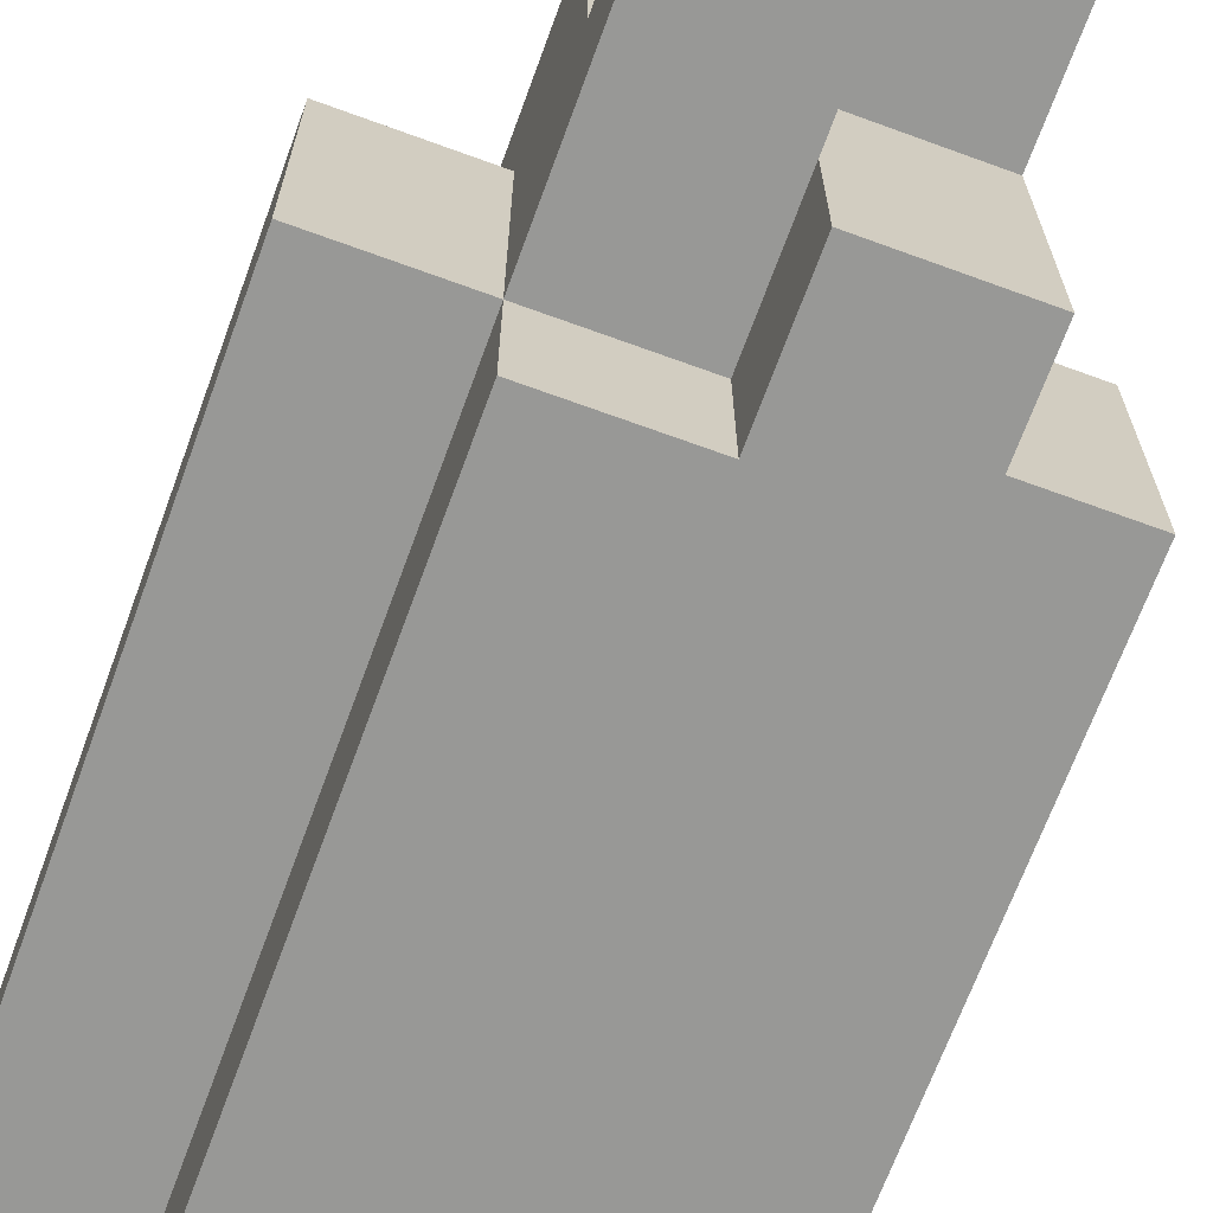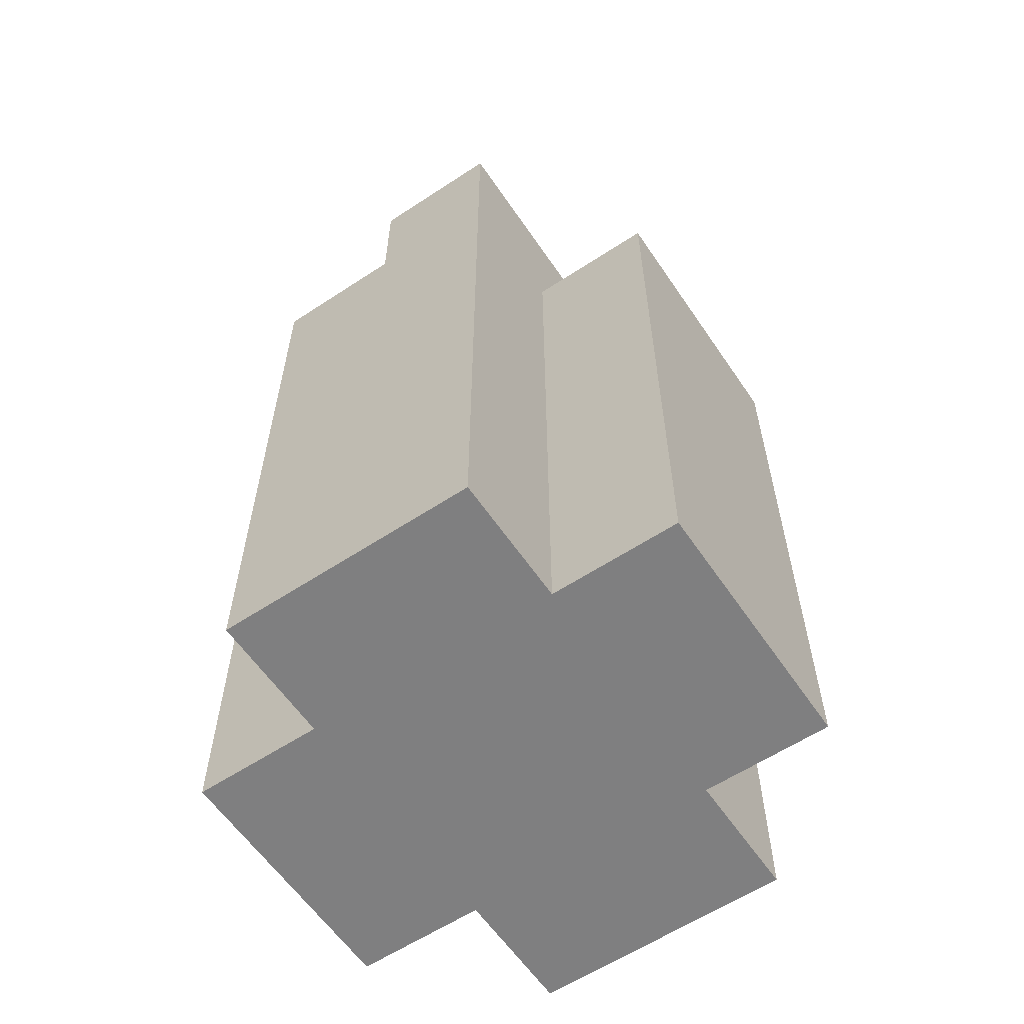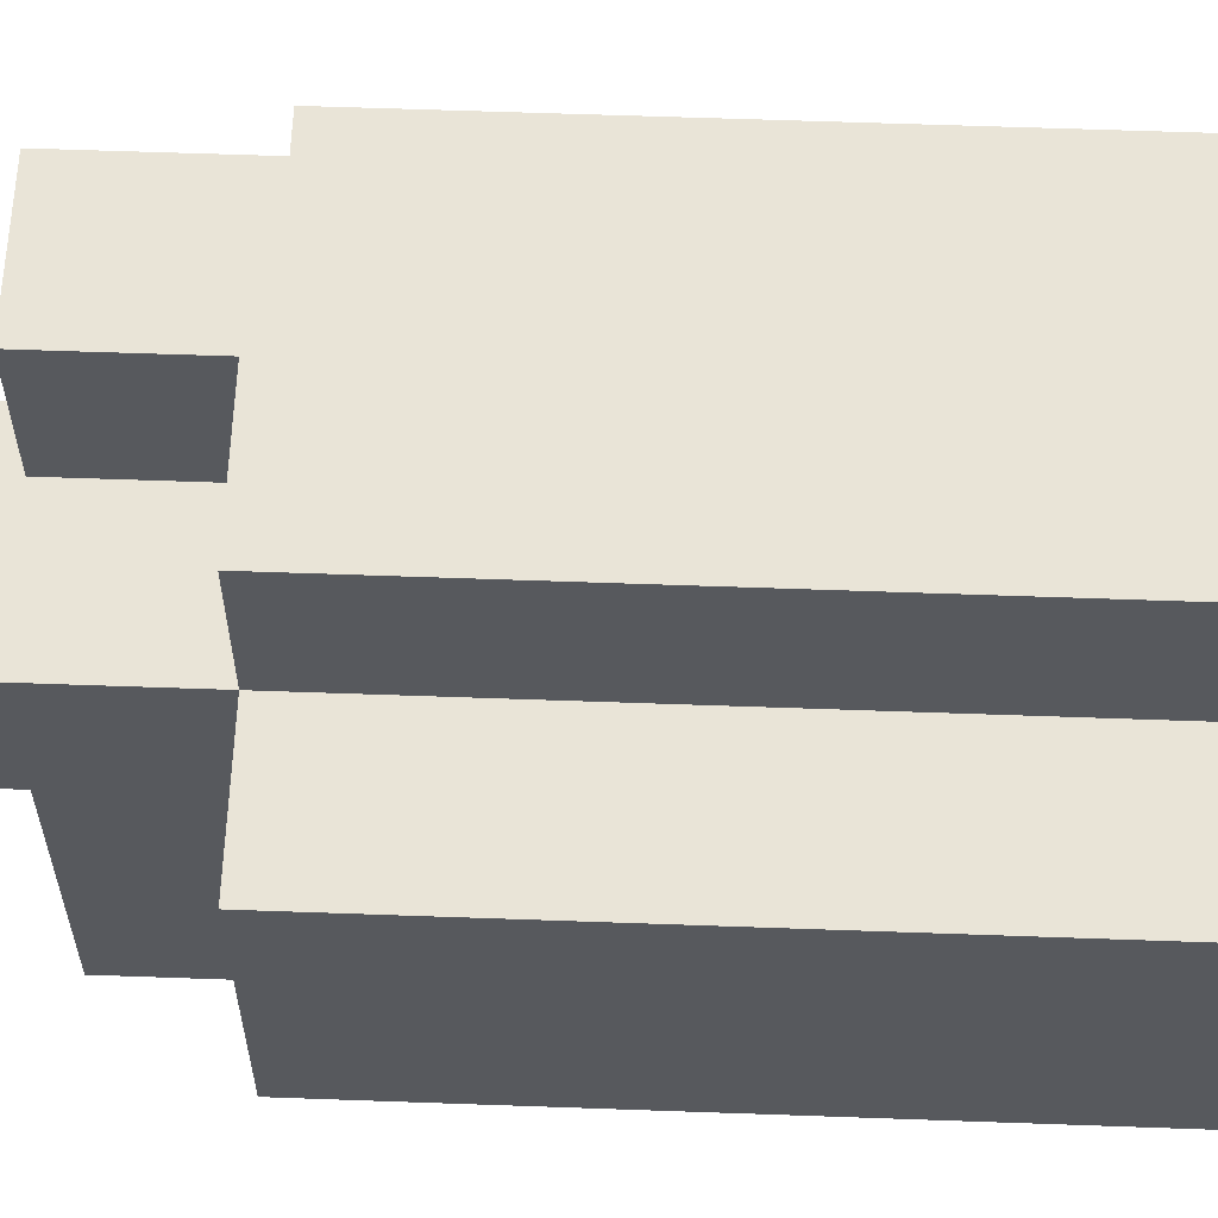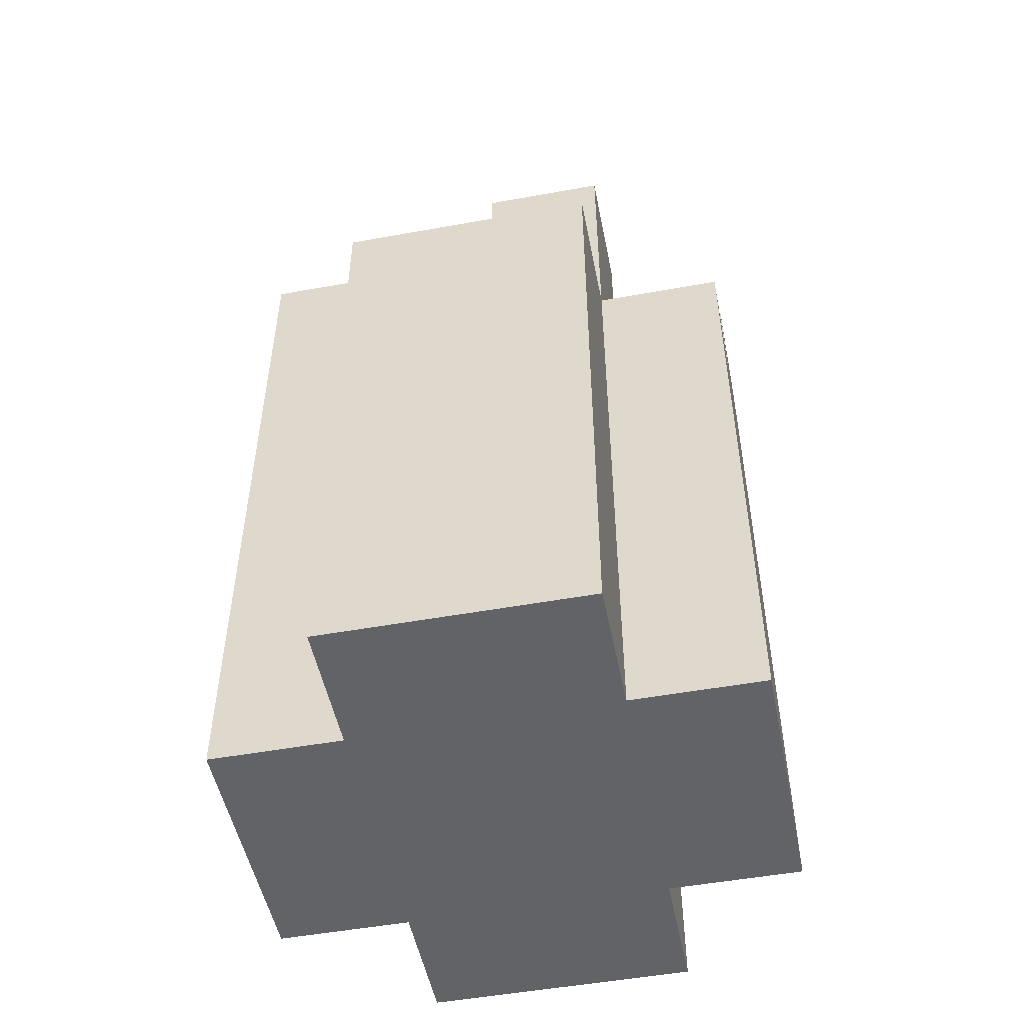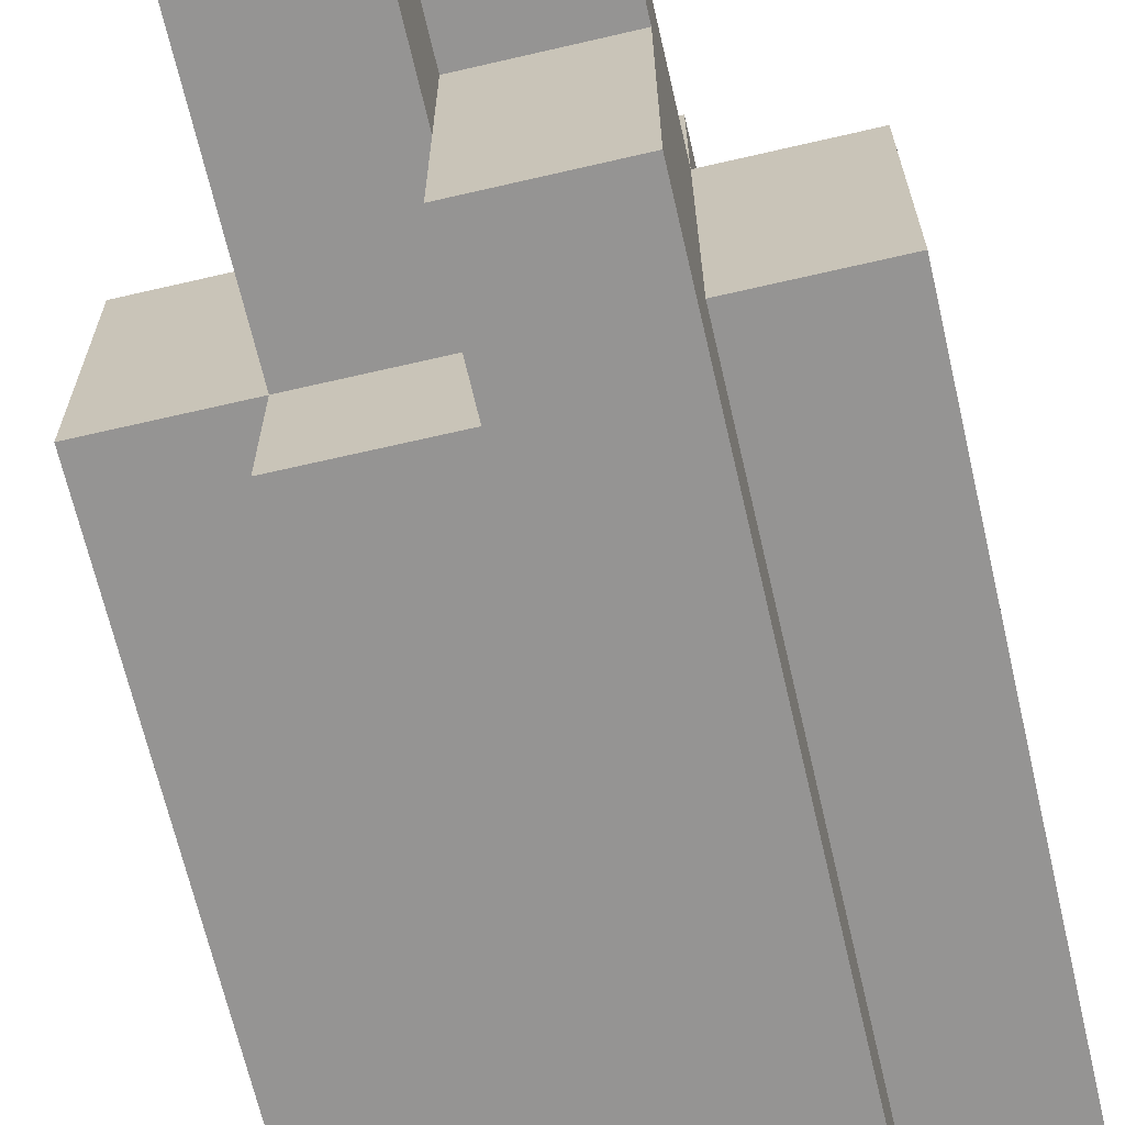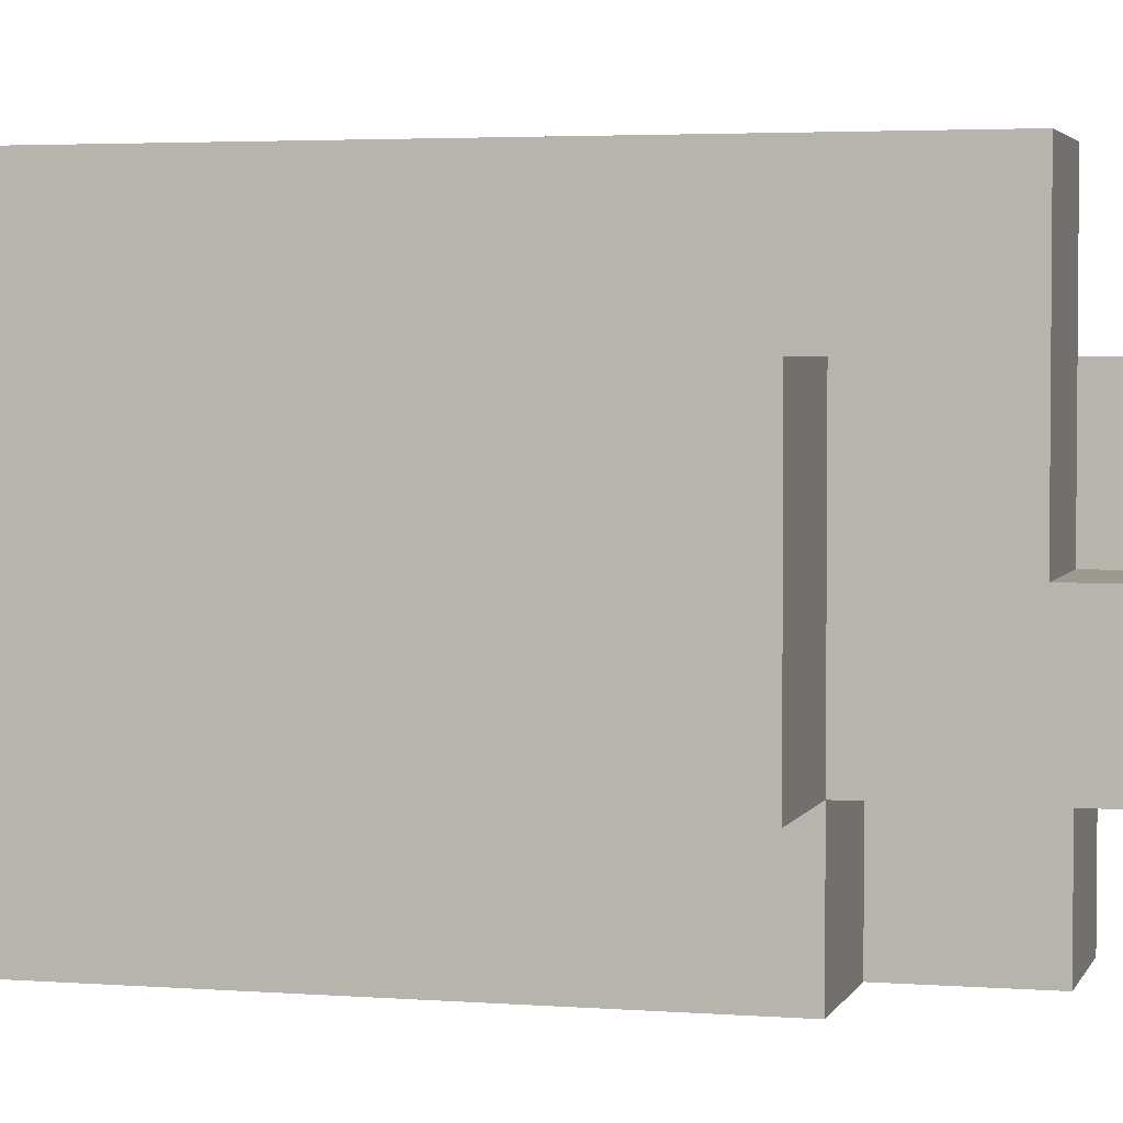
<metadata>
{"format":"obj","ext":"obj","renderer":"f3d","projection":"perspective","resolution":1024,"background":"white","views":[{"elev":-68.4,"azim":159.9,"up":"+Z"},{"elev":-59.9,"azim":34.0,"up":"+Y"},{"elev":60.8,"azim":-87.9,"up":"+Z"},{"elev":-50.9,"azim":-78.8,"up":"+Y"},{"elev":-67.2,"azim":-166.9,"up":"+Z"},{"elev":3.3,"azim":104.9,"up":"+Z"}]}
</metadata>
<code>
o
v 30.9 0.9 30.5
v 30.9 0.9 30.3
v 30.9 1.4 30.5
v 30.9 1.4 30.3
v 31 0.9 30.6
v 31 0.9 30.5
v 31 0.9 30.3
v 31 0.9 30.2
v 31 1.4 30.6
v 31 1.4 30.5
v 31 1.4 30.3
v 31 1.4 30.2
v 31 1.5 30.5
v 31 1.5 30.4
v 31 1.5 30.3
v 31 1.5 30.2
v 31 1.6 30.5
v 31 1.6 30.4
v 31.1 1.4 30.6
v 31.1 1.4 30.5
v 31.1 1.5 30.6
v 31.1 1.5 30.5
v 31.1 1.5 30.4
v 31.1 1.5 30.3
v 31.1 1.6 30.4
v 31.1 1.6 30.3
v 31.1 1.4 30.3
v 31.1 1.4 30.2
v 31.1 1.5 30.5
v 31.1 1.5 30.4
v 31.1 1.5 30.3
v 31.1 1.5 30.2
v 31.1 1.6 30.5
v 31.1 1.6 30.4
v 31.2 0.9 30.6
v 31.2 0.9 30.5
v 31.2 0.9 30.3
v 31.2 0.9 30.2
v 31.2 1.4 30.6
v 31.2 1.4 30.5
v 31.2 1.4 30.3
v 31.2 1.4 30.2
v 31.2 1.5 30.6
v 31.2 1.5 30.5
v 31.2 1.5 30.4
v 31.2 1.5 30.3
v 31.2 1.6 30.4
v 31.2 1.6 30.3
v 31.3 0.9 30.5
v 31.3 0.9 30.3
v 31.3 1.4 30.5
v 31.3 1.4 30.3
v 31 0.9 30.6
v 31 1.4 30.6
v 31.1 1.4 30.6
v 31.1 1.5 30.6
v 31.2 0.9 30.6
v 31.2 1.4 30.6
v 31.2 1.5 30.6
v 30.9 0.9 30.5
v 30.9 1.4 30.5
v 31 0.9 30.5
v 31 1.4 30.5
v 31 1.5 30.5
v 31 1.6 30.5
v 31.1 1.4 30.5
v 31.1 1.5 30.5
v 31.1 1.6 30.5
v 31.2 0.9 30.5
v 31.2 1.4 30.5
v 31.3 0.9 30.5
v 31.3 1.4 30.5
v 31.1 1.5 30.4
v 31.1 1.6 30.4
v 31.2 1.5 30.4
v 31.2 1.6 30.4
v 31 1.5 30.4
v 31 1.6 30.4
v 31.1 1.5 30.4
v 31.1 1.6 30.4
v 30.9 0.9 30.3
v 30.9 1.4 30.3
v 31 0.9 30.3
v 31 1.4 30.3
v 31.1 1.4 30.3
v 31.1 1.5 30.3
v 31.1 1.6 30.3
v 31.2 0.9 30.3
v 31.2 1.4 30.3
v 31.2 1.5 30.3
v 31.2 1.6 30.3
v 31.3 0.9 30.3
v 31.3 1.4 30.3
v 31 0.9 30.2
v 31 1.4 30.2
v 31 1.5 30.2
v 31.1 1.4 30.2
v 31.1 1.5 30.2
v 31.2 0.9 30.2
v 31.2 1.4 30.2
v 31 0.9 30.6
v 31.2 0.9 30.6
v 30.9 0.9 30.5
v 31 0.9 30.5
v 31.2 0.9 30.5
v 31.3 0.9 30.5
v 30.9 0.9 30.3
v 31 0.9 30.3
v 31.2 0.9 30.3
v 31.3 0.9 30.3
v 31 0.9 30.2
v 31.2 0.9 30.2
v 31 1.4 30.6
v 31.1 1.4 30.6
v 30.9 1.4 30.5
v 31 1.4 30.5
v 31.1 1.4 30.5
v 31.2 1.4 30.5
v 31.3 1.4 30.5
v 30.9 1.4 30.3
v 31 1.4 30.3
v 31.1 1.4 30.3
v 31.2 1.4 30.3
v 31.3 1.4 30.3
v 31.1 1.4 30.2
v 31.2 1.4 30.2
v 31.1 1.5 30.6
v 31.2 1.5 30.6
v 31.1 1.5 30.5
v 31.2 1.5 30.5
v 31 1.5 30.4
v 31.1 1.5 30.4
v 31.2 1.5 30.4
v 31 1.5 30.3
v 31.1 1.5 30.3
v 31 1.5 30.2
v 31.1 1.5 30.2
v 31 1.6 30.5
v 31.1 1.6 30.5
v 31 1.6 30.4
v 31.1 1.6 30.4
v 31.2 1.6 30.4
v 31.1 1.6 30.3
v 31.2 1.6 30.3
f 3 2 1
f 4 2 3
f 9 6 5
f 10 6 9
f 11 8 7
f 12 8 11
f 13 11 10
f 14 11 13
f 15 12 11
f 15 11 14
f 16 12 15
f 17 14 13
f 18 14 17
f 21 20 19
f 22 20 21
f 25 24 23
f 26 24 25
f 27 28 31
f 31 28 32
f 29 30 33
f 33 30 34
f 35 36 39
f 39 36 40
f 37 38 41
f 41 38 42
f 39 40 43
f 40 41 44
f 43 40 44
f 44 41 45
f 45 41 46
f 45 46 47
f 47 46 48
f 49 50 51
f 51 50 52
f 55 54 53
f 57 55 53
f 58 56 55
f 58 55 57
f 59 56 58
f 62 61 60
f 63 61 62
f 66 64 63
f 67 65 64
f 67 64 66
f 68 65 67
f 71 70 69
f 72 70 71
f 75 74 73
f 76 74 75
f 77 78 79
f 79 78 80
f 81 82 83
f 83 82 84
f 85 86 89
f 86 87 90
f 89 86 90
f 90 87 91
f 88 89 92
f 92 89 93
f 94 95 97
f 95 96 97
f 97 96 98
f 94 97 99
f 99 97 100
f 104 102 101
f 105 102 104
f 107 104 103
f 107 106 105
f 107 105 104
f 108 106 107
f 109 106 108
f 110 106 109
f 111 109 108
f 112 109 111
f 113 114 116
f 116 114 117
f 115 116 120
f 120 116 121
f 118 119 123
f 123 119 124
f 122 123 125
f 125 123 126
f 127 128 129
f 129 128 130
f 129 130 132
f 132 130 133
f 131 132 134
f 134 132 135
f 134 135 136
f 136 135 137
f 138 139 140
f 140 139 141
f 141 142 143
f 143 142 144

</code>
